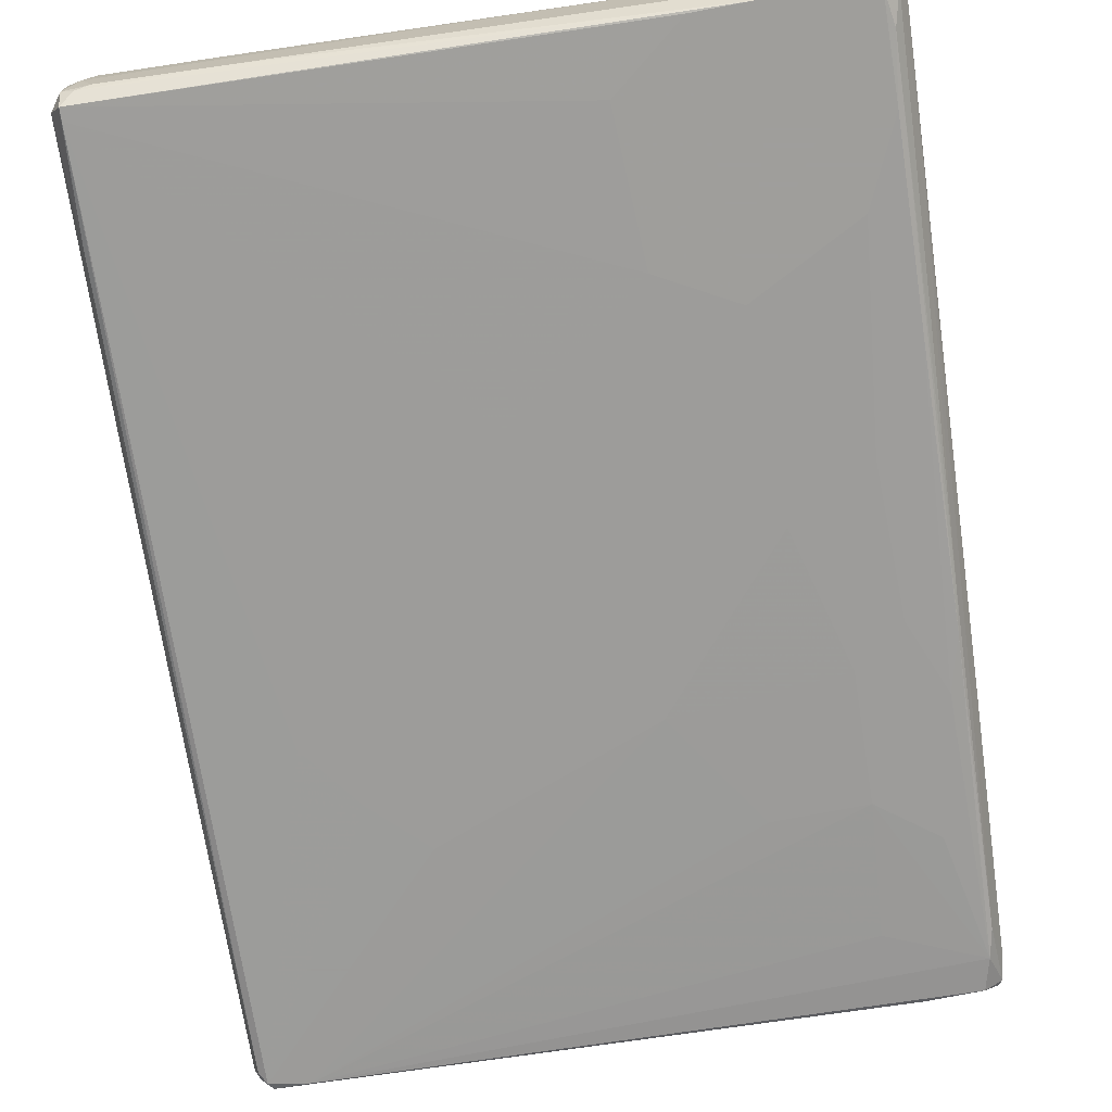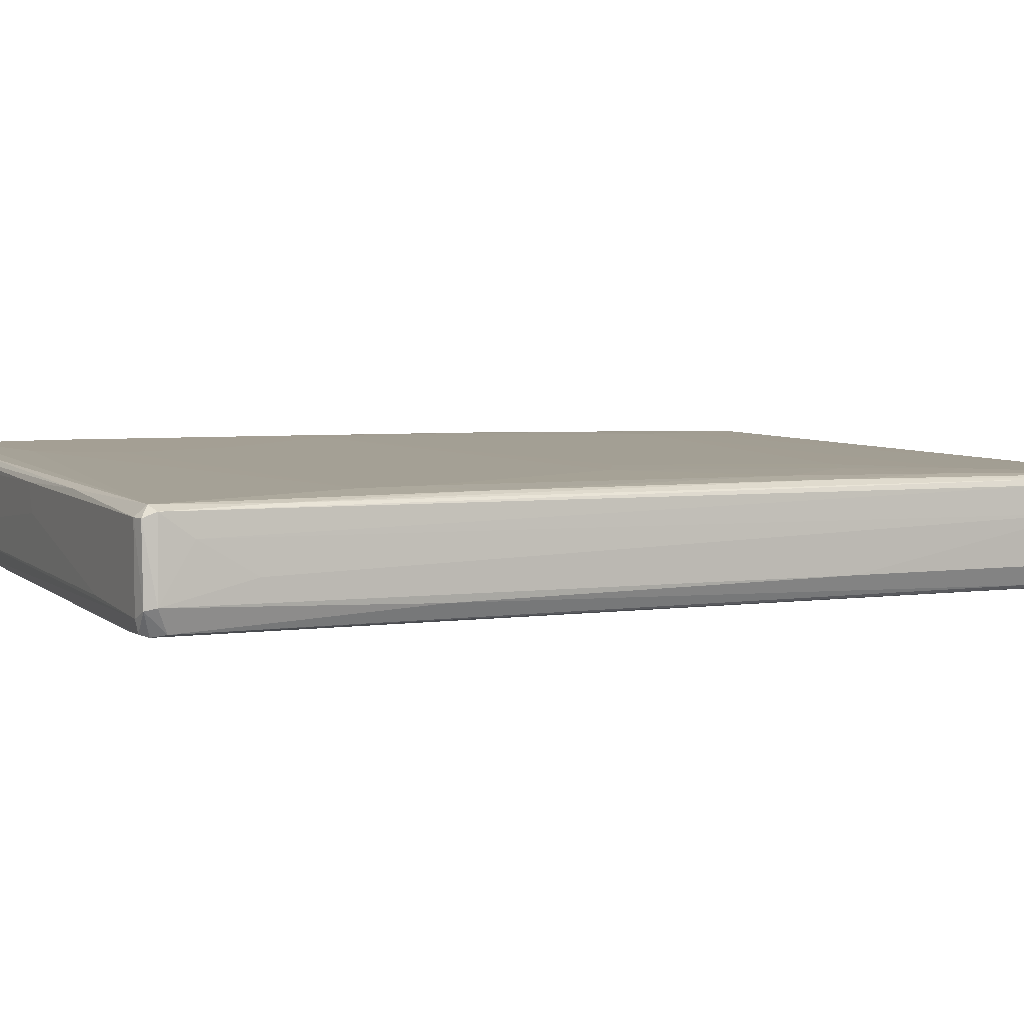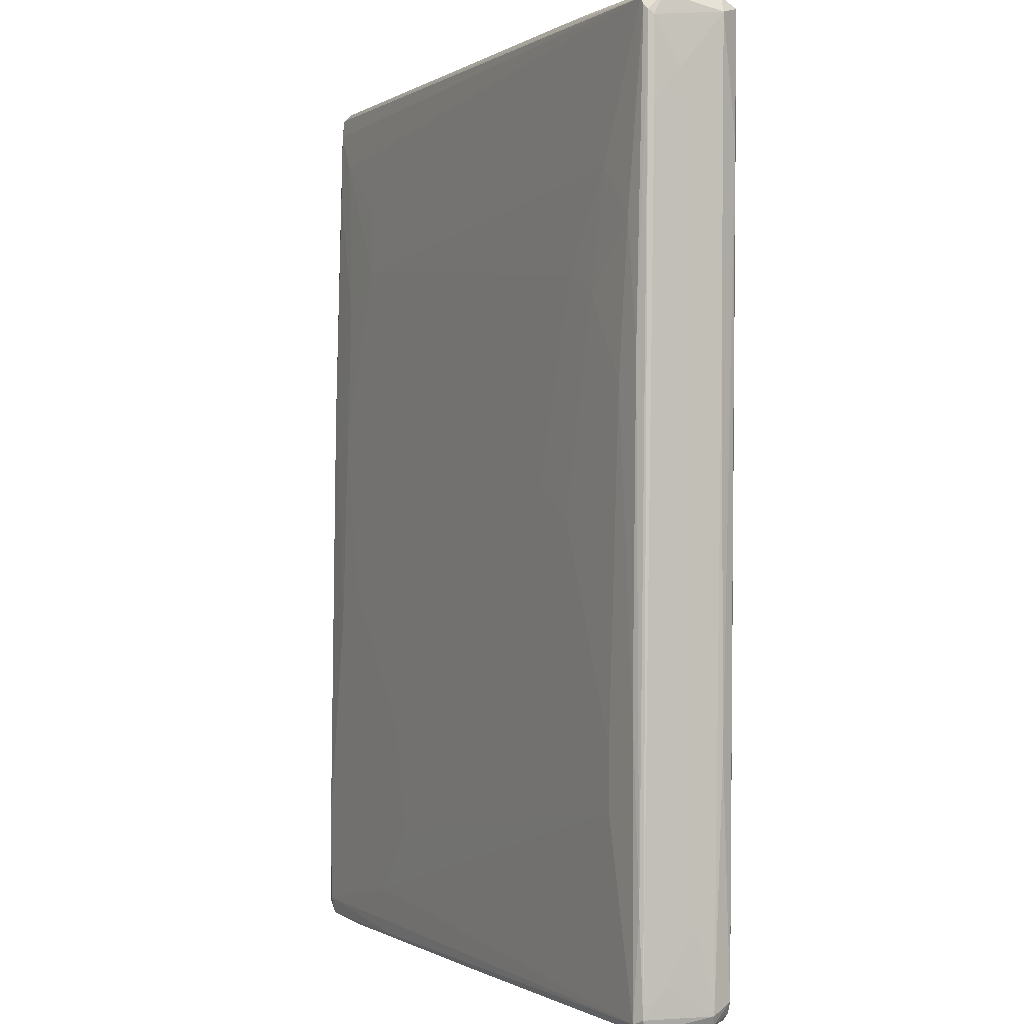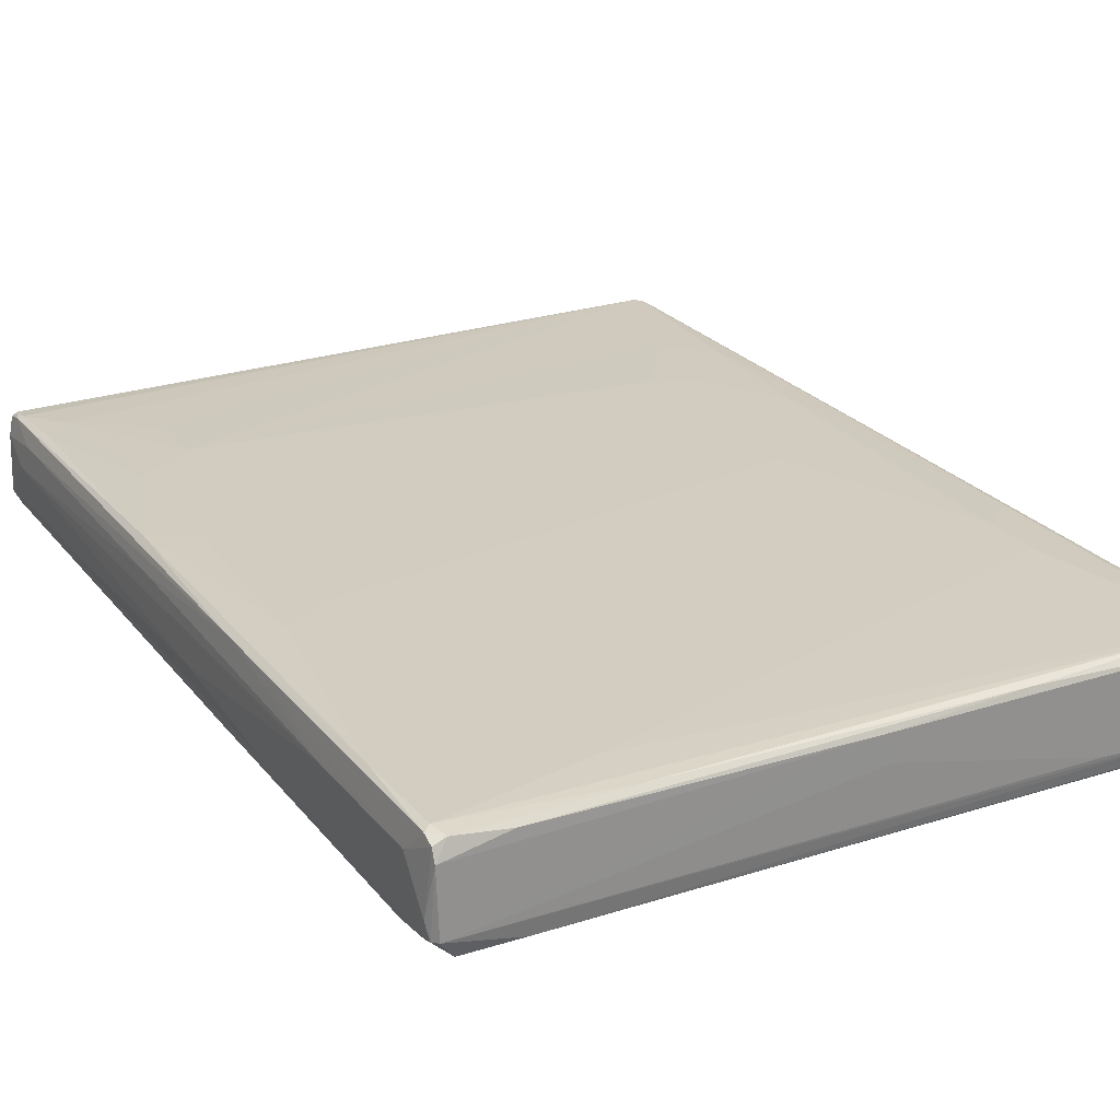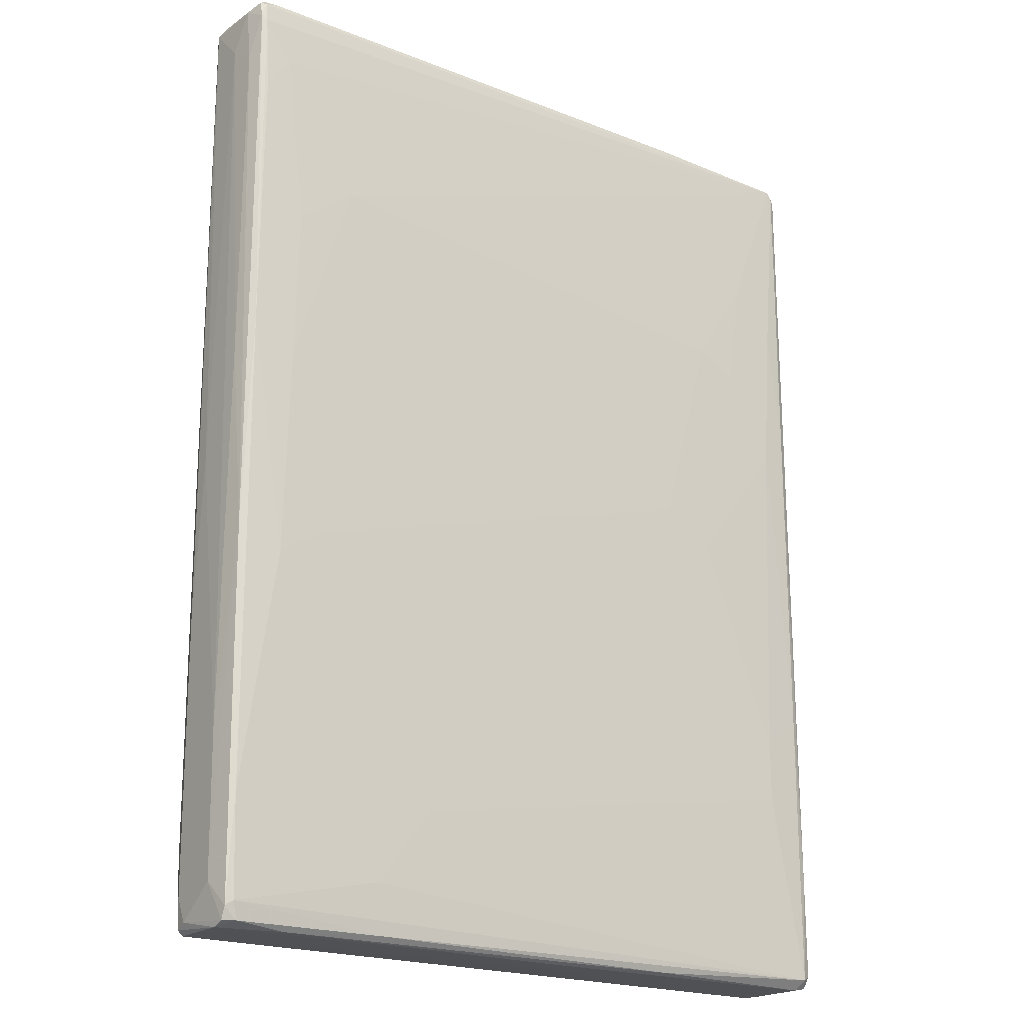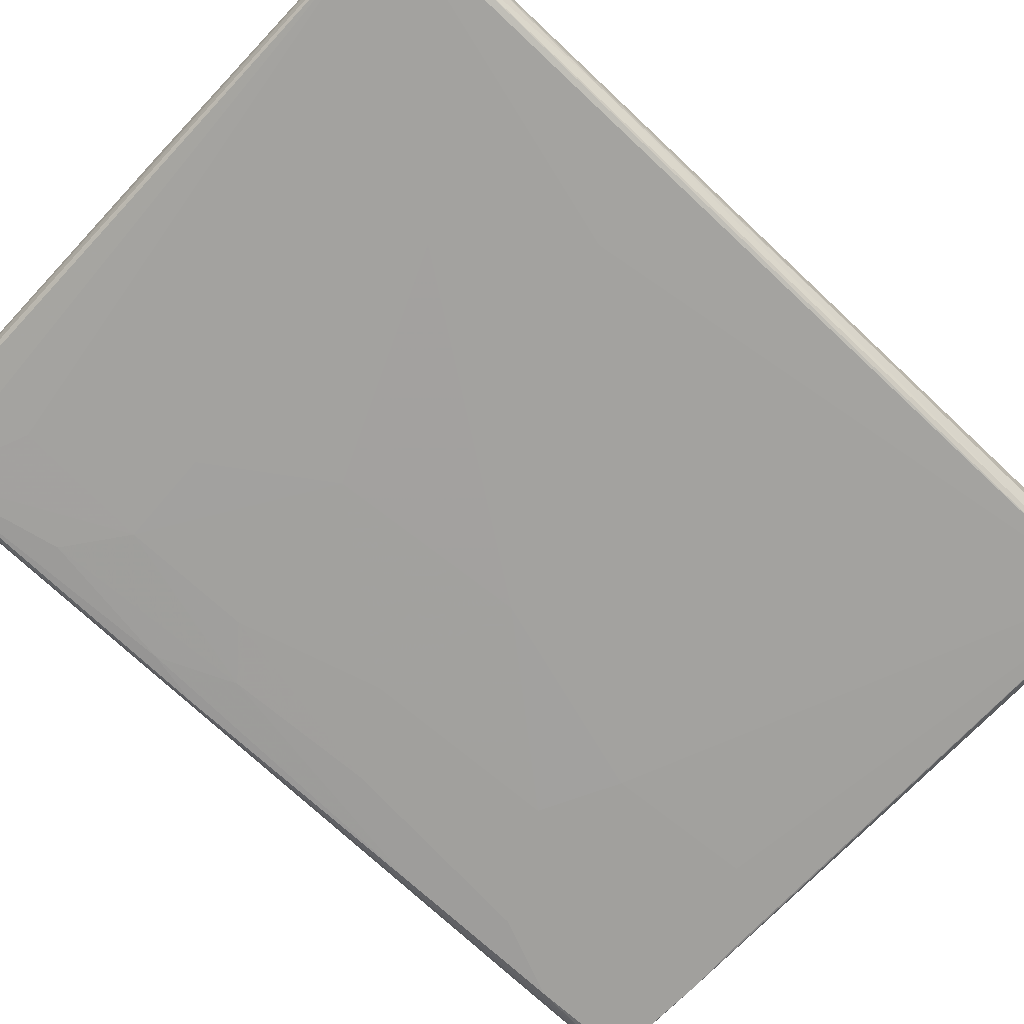
<metadata>
{"format":"obj","ext":"obj","renderer":"f3d","projection":"perspective","resolution":1024,"background":"white","views":[{"elev":-70.8,"azim":-171.8,"up":"+Z"},{"elev":5.5,"azim":64.7,"up":"+Z"},{"elev":-0.6,"azim":62.5,"up":"+Y"},{"elev":24.6,"azim":-28.5,"up":"+Z"},{"elev":-19.7,"azim":-36.2,"up":"+Y"},{"elev":-71.6,"azim":46.5,"up":"+Z"}]}
</metadata>
<code>
v -0.04994 -0.01955 0.009438
v -0.04994 -0.04845 -0.008141
v -0.03939 -0.0633 -0.007747
v -0.05422 0.02887 -0.00931
v -0.02767 0.07496 -0.009703
v -0.04876 0.01324 0.009047
v 0.03053 0.07574 0.006703
v 0.04107 -0.02111 -0.00853
v 0.05162 0.07654 -0.006185
v -0.05345 0.07496 -0.009703
v -0.0429 -0.01526 0.009438
v 0.05279 0.07613 0.005138
v 0.02584 0.004646 -0.008922
v 0.03639 0.0359 0.008655
v -0.03118 -0.0676 0.009438
v -0.05267 0.07574 0.006703
v -0.009306 0.07654 0.002405
v 0.04889 -0.03557 0.009047
v 0.04889 -0.04494 0.009047
v -0.05735 -0.07463 -0.001498
v -0.05735 -0.003149 -0.001888
v -0.05735 -0.07072 -0.00345
v -0.05735 -0.0469 0.004749
v -0.05735 -0.06955 0.00514
v -0.05735 -0.02854 -0.003842
v -0.0308 0.03512 -0.009703
v 0.0274 0.003477 0.009047
v 0.0485 -0.07579 -0.007747
v -0.04017 -0.04142 -0.00853
v -0.02962 -0.07541 0.009047
v -0.05657 0.06558 0.00475
v -0.05657 -0.07619 0.006311
v -0.05657 0.07457 0.003578
v -0.05657 -0.07345 0.009047
v -0.05657 -0.07541 0.008266
v -0.05657 -0.01604 0.008266
v -0.04602 0.0109 -0.00931
v -0.02493 -0.0422 -0.00853
v -0.0554 -0.07267 0.009437
v -0.0554 0.07654 -0.006186
v -0.0554 0.01793 0.008655
v -0.0554 -0.01057 -0.008138
v -0.04485 -0.0758 -0.006576
v 0.02389 -0.03947 -0.008529
v 0.05553 0.02301 0.008264
v 0.05553 0.07457 0.007482
v -0.05579 0.07418 -0.007747
v -0.05579 -0.06486 -0.006968
v -0.05579 0.07261 0.007093
v -0.05579 -0.05705 0.009438
v -0.05579 0.07535 0.006311
v -0.01204 -0.02383 -0.00892
v 0.002403 -0.0766 0.007484
v 0.04616 0.05113 0.008264
v 0.05671 -0.07423 0.007874
v 0.05671 -0.07619 -0.004232
v 0.05671 0.05504 -0.008141
v -0.05462 0.0691 -0.00931
v -0.05462 0.07654 -0.006576
v -0.05462 -0.07541 0.009047
v -0.05462 0.07613 0.005922
v -0.05462 0.0605 0.007874
v 0.02467 -0.07619 0.008264
v 0.05631 -0.07619 0.007093
v 0.05631 -0.07308 -0.007358
v 0.05631 0.0734 0.007482
v 0.05631 -0.05861 0.008264
v -0.05501 0.07183 0.007482
v -0.05501 -0.01682 -0.00853
v -0.05501 -0.06955 -0.007358
v -0.05501 0.07496 0.007093
v 0.05749 -0.06135 -0.0007168
v 0.05749 -0.07462 -0.003842
v 0.05749 0.07184 0.006313
v 0.05749 -0.03596 -0.005405
v 0.05749 0.05933 0.006313
v -0.05384 0.05856 -0.009703
v -0.05384 -0.07502 -0.006968
v -0.03275 0.002682 -0.00931
v -0.0222 -0.05588 0.009438
v 0.004355 0.02223 -0.009312
v 0.036 0.07613 0.005922
v 0.036 -0.001575 0.009047
v 0.05709 -0.06955 0.004357
v 0.05709 0.07262 0.007093
v 0.05709 0.07535 0.004357
v 0.00396 -0.0766 0.003186
v -0.04798 0.03746 0.008657
v -0.01633 0.06519 -0.009702
v -0.05306 -0.0258 -0.00853
v 0.03678 -0.0766 -0.004624
v 0.05787 0.06441 0.002015
v 0.05787 0.0734 -0.005405
v 0.05787 0.02575 -0.005014
v -0.04837 0.04527 -0.009703
v 0.04304 0.03239 0.008655
v -0.03665 0.07535 -0.009703
v -0.0261 -0.03752 0.009438
v 0.05319 0.04293 0.008264
v -0.04759 -0.01369 -0.00892
v 0.03327 0.07654 -0.006576
v 0.05436 -0.07619 -0.007358
v 0.05436 -0.0766 0.007093
v 0.05436 -0.0766 -0.005403
v -0.05697 0.06832 0.0004544
v -0.05697 0.05309 -0.005405
v -0.05697 0.07418 -0.005405
v -0.05697 -0.07541 -0.003842
v -0.05697 0.01284 0.00514
v -0.04642 -0.07619 0.008266
v 0.03287 -0.03125 -0.008529
v 0.05397 0.07654 -0.0007168
v 0.05397 0.07613 -0.006966
v -0.008911 0.008543 -0.009312
v 0.05514 -0.07501 -0.007747
v 0.05514 -0.07501 0.008657
v 0.05514 -0.03009 0.008657
v -0.0511 0.07654 0.002015
v -0.05619 -0.07619 -0.003841
v -0.01828 0.04137 -0.009702
v -0.03977 -0.02033 -0.00892
v 0.05592 0.07457 -0.008922
v 0.05592 0.07613 -0.006185
v 0.05592 0.07262 -0.008922
v -0.05072 0.06519 0.007876
v -0.0386 0.0441 0.008657
v 0.05124 0.01871 0.008655
v -0.039 0.05543 0.008266
f 107 33 40
f 64 56 73
f 59 112 9
f 112 59 118
f 43 104 119
f 116 64 55
f 64 73 55
f 56 115 65
f 73 56 65
f 96 83 127
f 26 10 5
f 1 80 11
f 94 93 92
f 93 74 92
f 44 115 28
f 52 44 28
f 46 126 54
f 46 68 125
f 108 70 78
f 119 108 78
f 43 119 78
f 70 28 78
f 28 43 78
f 39 116 15
f 116 19 15
f 80 1 15
f 19 80 15
f 20 23 25
f 19 116 117
f 64 116 103
f 56 64 103
f 104 56 103
f 53 104 103
f 126 11 14
f 54 126 14
f 96 54 14
f 70 108 48
f 69 70 48
f 122 93 57
f 93 94 57
f 10 26 95
f 37 4 95
f 73 94 72
f 94 92 72
f 10 59 97
f 5 10 97
f 122 5 97
f 120 26 89
f 26 5 89
f 5 122 89
f 116 39 30
f 95 26 79
f 37 95 79
f 126 125 88
f 70 69 90
f 69 4 90
f 74 93 86
f 70 29 3
f 28 70 3
f 29 28 3
f 25 23 21
f 107 25 21
f 105 107 21
f 23 105 21
f 1 41 50
f 41 36 50
f 39 15 50
f 15 1 50
f 16 82 61
f 26 120 114
f 44 52 114
f 52 79 114
f 79 26 114
f 120 81 114
f 20 35 24
f 23 20 24
f 36 23 24
f 20 108 32
f 35 20 32
f 119 53 32
f 108 119 32
f 53 110 32
f 94 73 75
f 73 65 75
f 57 94 75
f 65 57 75
f 82 46 12
f 86 112 12
f 46 86 12
f 41 68 49
f 31 36 49
f 36 41 49
f 110 53 63
f 103 116 63
f 53 103 63
f 116 30 63
f 30 110 63
f 115 8 124
f 65 115 124
f 122 57 124
f 57 65 124
f 89 122 124
f 120 89 124
f 81 120 124
f 83 11 98
f 11 80 98
f 80 19 18
f 127 83 18
f 19 117 18
f 117 127 18
f 83 98 18
f 98 80 18
f 68 46 71
f 46 16 71
f 61 51 71
f 16 61 71
f 49 68 71
f 51 49 71
f 96 127 99
f 66 46 99
f 54 96 99
f 46 54 99
f 9 112 123
f 93 122 123
f 112 86 123
f 86 93 123
f 4 69 58
f 47 10 58
f 55 73 84
f 73 72 84
f 72 92 84
f 55 74 85
f 46 66 85
f 74 86 85
f 86 46 85
f 39 50 34
f 50 36 34
f 24 35 34
f 36 24 34
f 127 117 45
f 99 127 45
f 66 99 45
f 85 66 45
f 104 53 87
f 53 119 87
f 112 118 17
f 118 61 17
f 61 82 17
f 12 112 17
f 82 12 17
f 83 96 27
f 11 83 27
f 96 14 27
f 14 11 27
f 116 55 67
f 117 116 67
f 55 85 67
f 45 117 67
f 85 45 67
f 8 81 13
f 124 8 13
f 81 124 13
f 115 56 102
f 56 104 102
f 104 43 102
f 43 28 102
f 28 115 102
f 126 46 128
f 46 125 128
f 125 126 128
f 52 29 121
f 79 52 121
f 37 79 121
f 30 39 60
f 110 30 60
f 35 32 60
f 32 110 60
f 39 34 60
f 34 35 60
f 41 1 6
f 11 126 6
f 1 11 6
f 126 88 6
f 88 41 6
f 23 36 109
f 36 31 109
f 31 105 109
f 105 23 109
f 108 20 22
f 20 25 22
f 48 108 22
f 25 48 22
f 68 41 62
f 125 68 62
f 41 88 62
f 88 125 62
f 74 55 76
f 92 74 76
f 55 84 76
f 84 92 76
f 107 105 33
f 105 31 33
f 49 51 33
f 31 49 33
f 4 37 100
f 90 4 100
f 121 29 100
f 37 121 100
f 29 70 2
f 70 90 2
f 100 29 2
f 90 100 2
f 46 82 7
f 82 16 7
f 16 46 7
f 29 52 38
f 28 29 38
f 52 28 38
f 122 97 113
f 9 123 113
f 123 122 113
f 59 9 101
f 97 59 101
f 113 97 101
f 9 113 101
f 69 48 42
f 58 69 42
f 47 58 42
f 25 107 106
f 107 47 106
f 48 25 106
f 47 42 106
f 42 48 106
f 10 95 77
f 95 4 77
f 58 10 77
f 4 58 77
f 115 44 111
f 8 115 111
f 81 8 111
f 44 114 111
f 114 81 111
f 119 104 91
f 104 87 91
f 87 119 91
f 59 10 40
f 118 59 40
f 10 47 40
f 47 107 40
f 51 61 40
f 61 118 40
f 33 51 40

</code>
